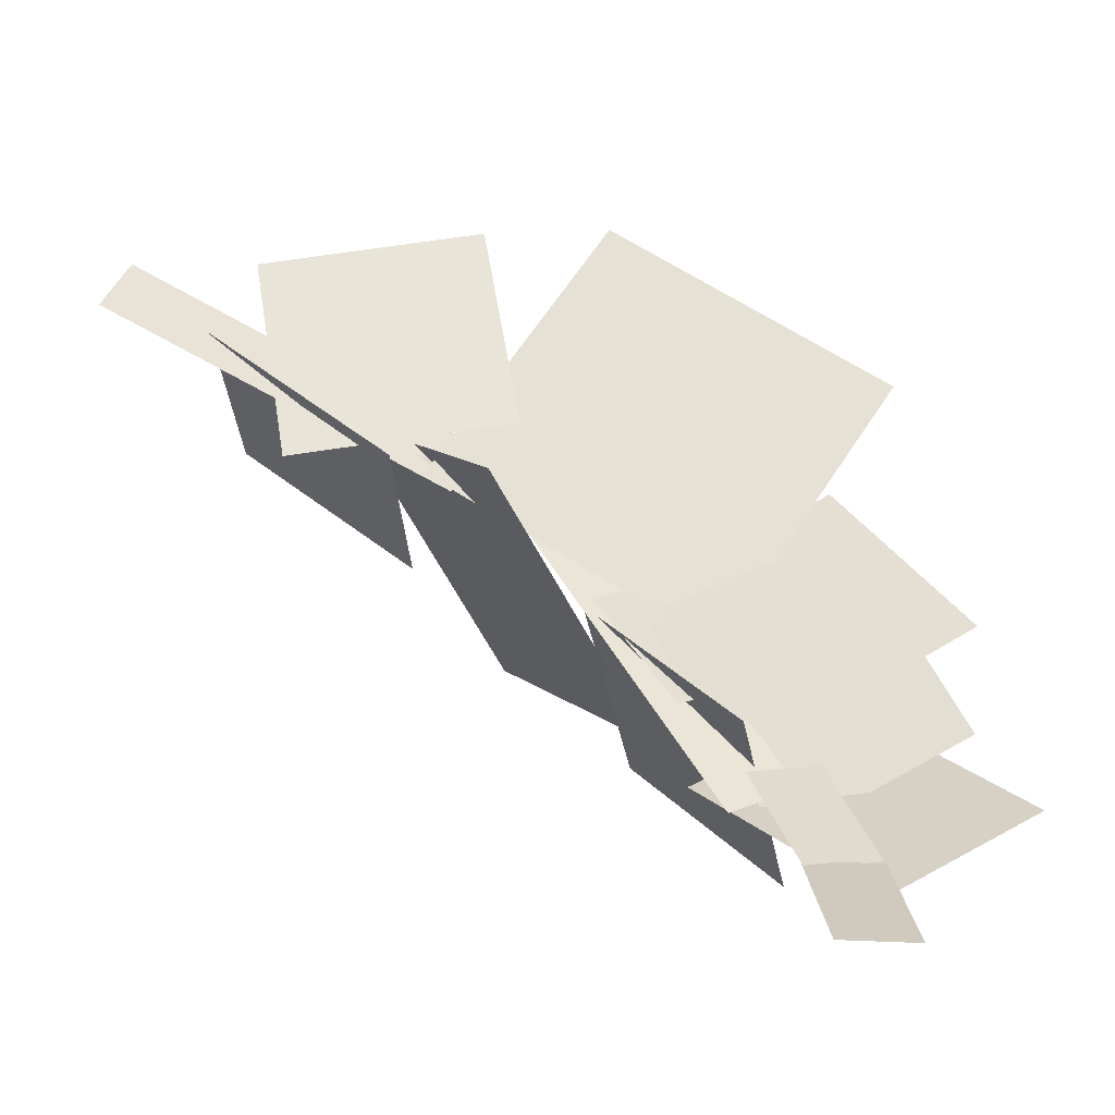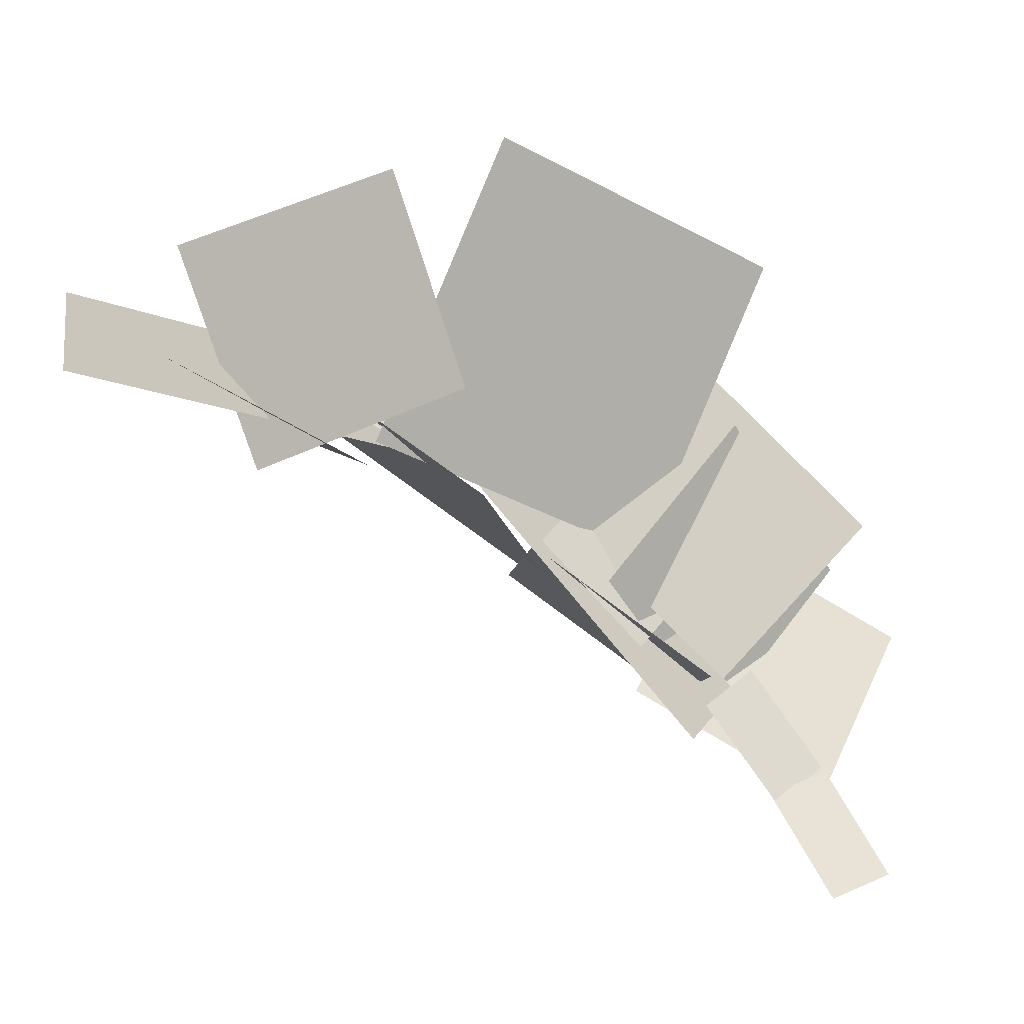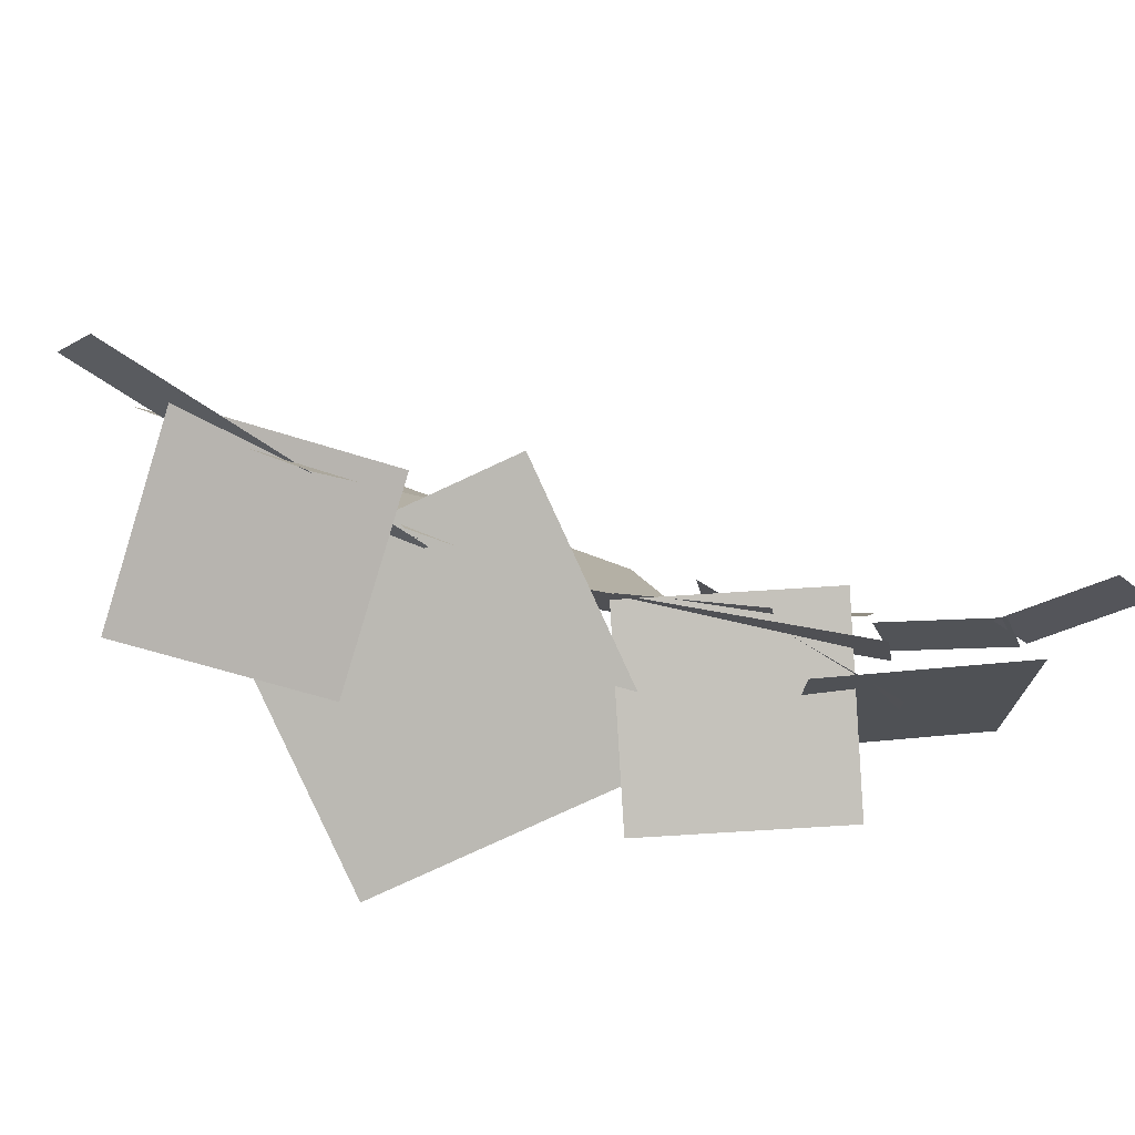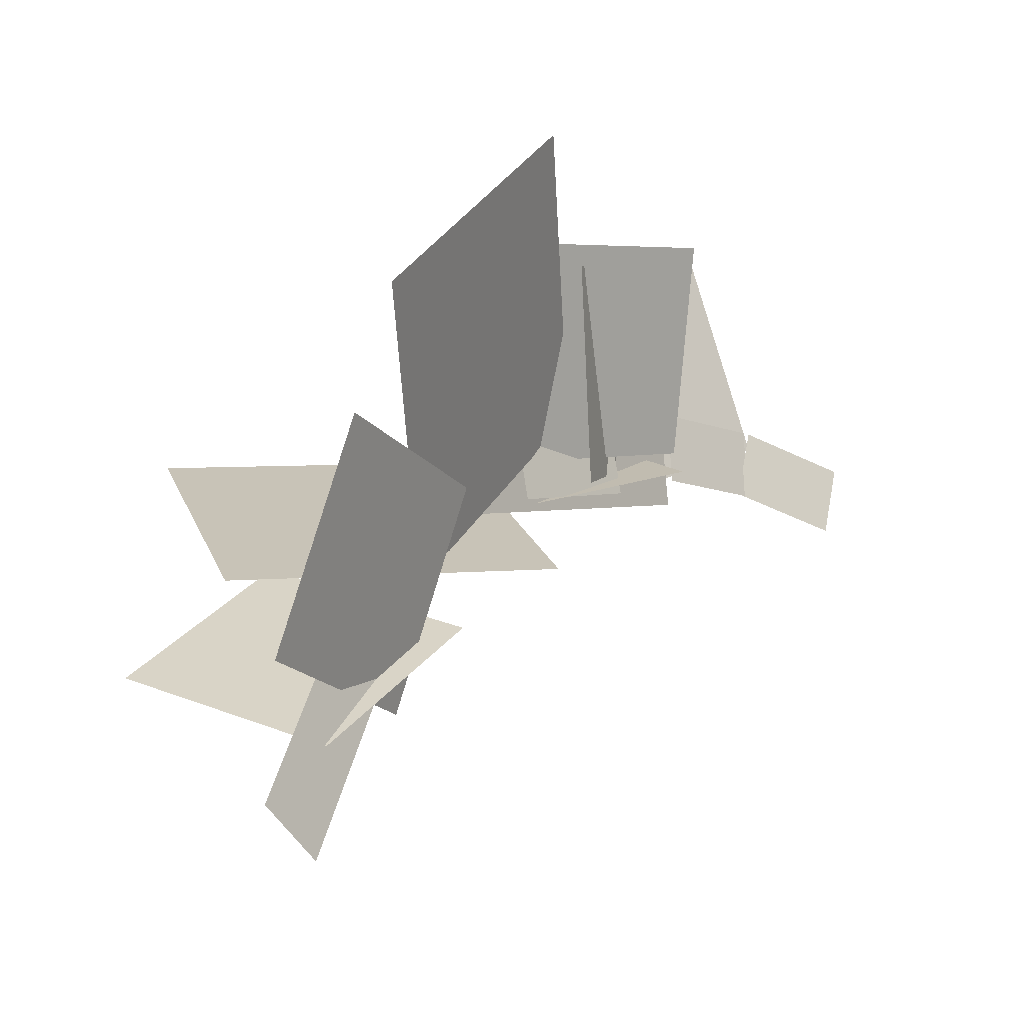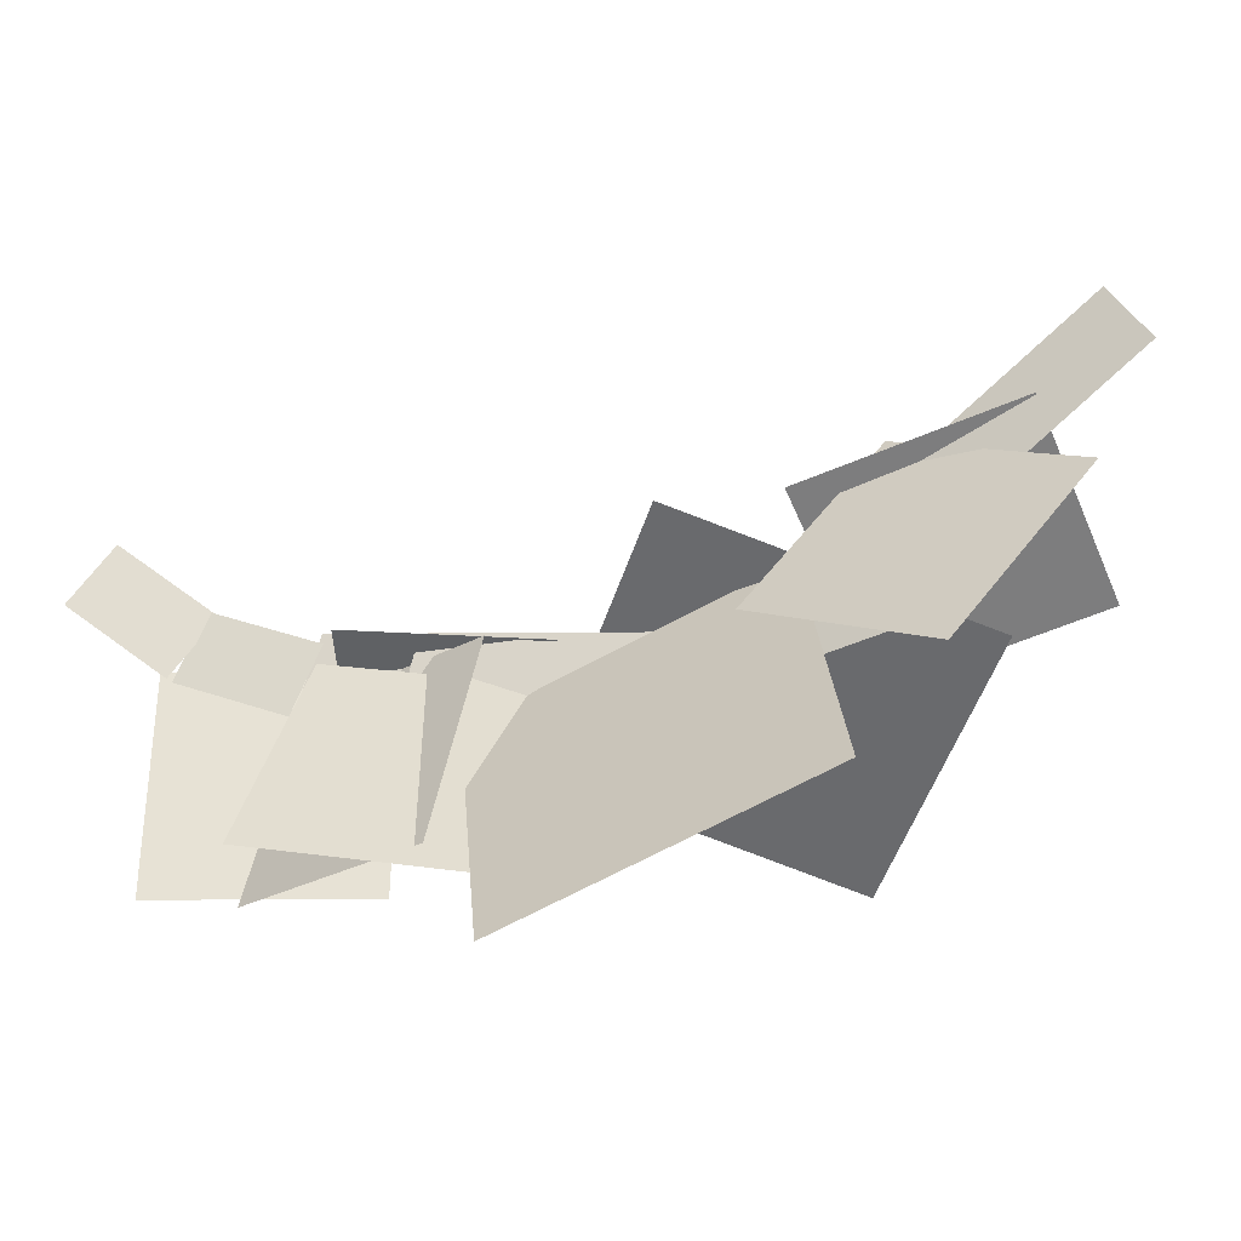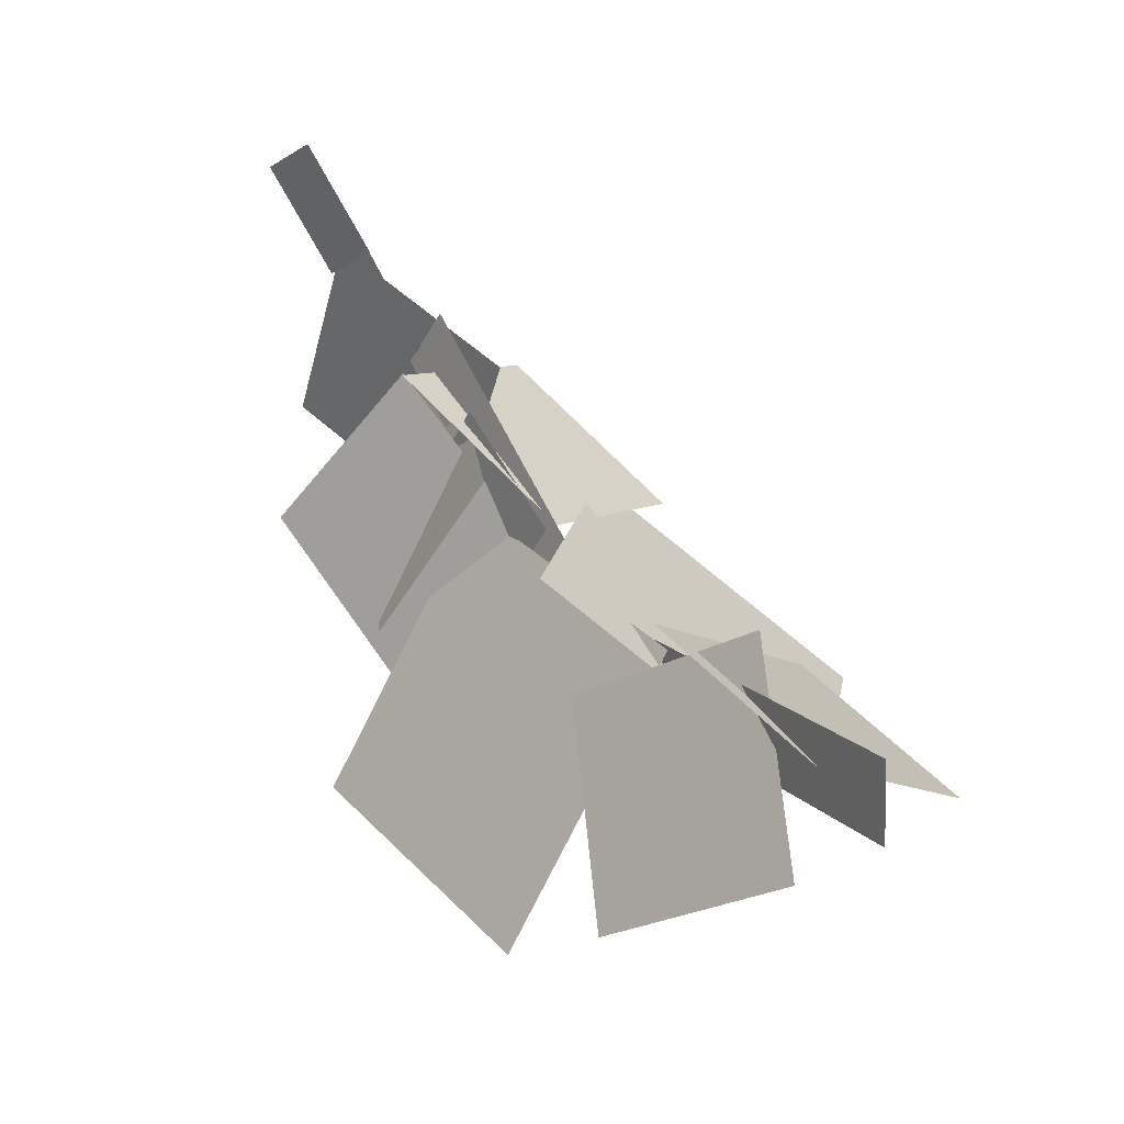
<metadata>
{"format":"obj","ext":"obj","renderer":"f3d","projection":"perspective","resolution":1024,"background":"white","views":[{"elev":-7.2,"azim":-139.0,"up":"+Z"},{"elev":30.4,"azim":-163.4,"up":"+Z"},{"elev":46.8,"azim":147.6,"up":"+Y"},{"elev":70.8,"azim":151.5,"up":"+Z"},{"elev":-5.9,"azim":-22.4,"up":"+Y"},{"elev":61.2,"azim":16.2,"up":"+Y"}]}
</metadata>
<code>
o cube
v 0.8152 0.4929 0.9252
v 0.1838 0.5277 0.233
v 0.2541 0.6923 0.1772
v 0.8855 0.6575 0.8693
v 0.1838 0.5277 0.233
v 0.8152 0.4929 0.9252
v 0.8855 0.6575 0.8693
v 0.2541 0.6923 0.1772
f 1 2 3 4
f 5 6 7 8
o cube.000
v 1.27 0.6764 1.22
v 0.8717 0.5118 0.9099
v 0.8513 0.686 0.8438
v 1.25 0.8507 1.154
v 0.8717 0.5118 0.9099
v 1.27 0.6764 1.22
v 1.25 0.8507 1.154
v 0.8513 0.686 0.8438
f 9 10 11 12
f 13 14 15 16
o cube.001
v 0.1484 0.4929 0.2831
v -0.06743 0.5783 0.07382
v 0.01534 0.7457 0.05676
v 0.2311 0.6603 0.266
v -0.06743 0.5783 0.07382
v 0.1484 0.4929 0.2831
v 0.2311 0.6603 0.266
v 0.01534 0.7457 0.05676
f 17 18 19 20
f 21 22 23 24
o cube.002
v -0.07974 0.5871 0.06799
v -0.285 0.7633 -0.08858
v -0.1663 0.9082 -0.08107
v 0.03895 0.7321 0.0755
v -0.285 0.7633 -0.08858
v -0.07974 0.5871 0.06799
v 0.03895 0.7321 0.0755
v -0.1663 0.9082 -0.08107
f 25 26 27 28
f 29 30 31 32
o cube.003
v 0.6182 0.4736 0.7239
v 0.346 0.499 0.4672
v 0.4062 0.6702 0.4203
v 0.6784 0.6448 0.6769
v 0.346 0.499 0.4672
v 0.6182 0.4736 0.7239
v 0.6784 0.6448 0.6769
v 0.4062 0.6702 0.4203
f 33 34 35 36
f 37 38 39 40
o cube.004
v 0.01758 0.06993 0.3643
v 0.2803 0.203 0.8435
v 0.4981 0.6595 0.5974
v 0.2354 0.5264 0.1181
v 0.2803 0.203 0.8435
v 0.01758 0.06993 0.3643
v 0.2354 0.5264 0.1181
v 0.4981 0.6595 0.5974
f 41 42 43 44
f 45 46 47 48
o cube.005
v 0.4569 0.4609 0.5658
v 1.06 0.805 0.9881
v 0.8659 0.3519 1.634
v 0.2631 0.007742 1.212
v 1.06 0.805 0.9881
v 0.4569 0.4609 0.5658
v 0.2631 0.007742 1.212
v 0.8659 0.3519 1.634
f 49 50 51 52
f 53 54 55 56
o cube.006
v 0.8852 0.2548 0.3046
v 0.7007 0.6496 0.6603
v 0.2179 0.6824 0.3735
v 0.4024 0.2876 0.01787
v 0.7007 0.6496 0.6603
v 0.8852 0.2548 0.3046
v 0.4024 0.2876 0.01787
v 0.2179 0.6824 0.3735
f 57 58 59 60
f 61 62 63 64
o cube.007
v -0.1673 0.0862 0.1875
v 0.3388 0.08972 0.4328
v 0.4292 0.6099 0.2388
v -0.07694 0.6064 -0.006491
v 0.3388 0.08972 0.4328
v -0.1673 0.0862 0.1875
v -0.07694 0.6064 -0.006491
v 0.4292 0.6099 0.2388
f 65 66 67 68
f 69 70 71 72
o cube.008
v 0.1998 0.6099 0.3225
v -0.07549 0.2026 0.596
v 0.3619 0.1407 0.9441
v 0.6372 0.548 0.6707
v -0.07549 0.2026 0.596
v 0.1998 0.6099 0.3225
v 0.6372 0.548 0.6707
v 0.3619 0.1407 0.9441
f 73 74 75 76
f 77 78 79 80
o cube.009
v 1.45 0.09075 0.5843
v 1.475 0.6421 1.181
v 0.7471 0.9217 0.9525
v 0.7221 0.3704 0.3561
v 1.475 0.6421 1.181
v 1.45 0.09075 0.5843
v 0.7221 0.3704 0.3561
v 0.7471 0.9217 0.9525
f 81 82 83 84
f 85 86 87 88
o cube.010
v 1.63 1.233 1.507
v 1.062 0.6253 1.074
v 1.02 0.7557 0.9463
v 1.588 1.363 1.378
v 1.062 0.6253 1.074
v 1.63 1.233 1.507
v 1.588 1.363 1.378
v 1.02 0.7557 0.9463
f 89 90 91 92
f 93 94 95 96
o cube.011
v 1.077 0.5809 1.615
v 1.473 0.9704 1.53
v 1.263 1.071 1.018
v 0.8668 0.6818 1.103
v 1.473 0.9704 1.53
v 1.077 0.5809 1.615
v 0.8668 0.6818 1.103
v 1.263 1.071 1.018
f 97 98 99 100
f 101 102 103 104
o cube.012
v 1.026 0.9573 1.009
v 1.35 0.5444 0.8072
v 1.778 0.7249 1.125
v 1.453 1.138 1.327
v 1.35 0.5444 0.8072
v 1.026 0.9573 1.009
v 1.453 1.138 1.327
v 1.778 0.7249 1.125
f 105 106 107 108
f 109 110 111 112

</code>
